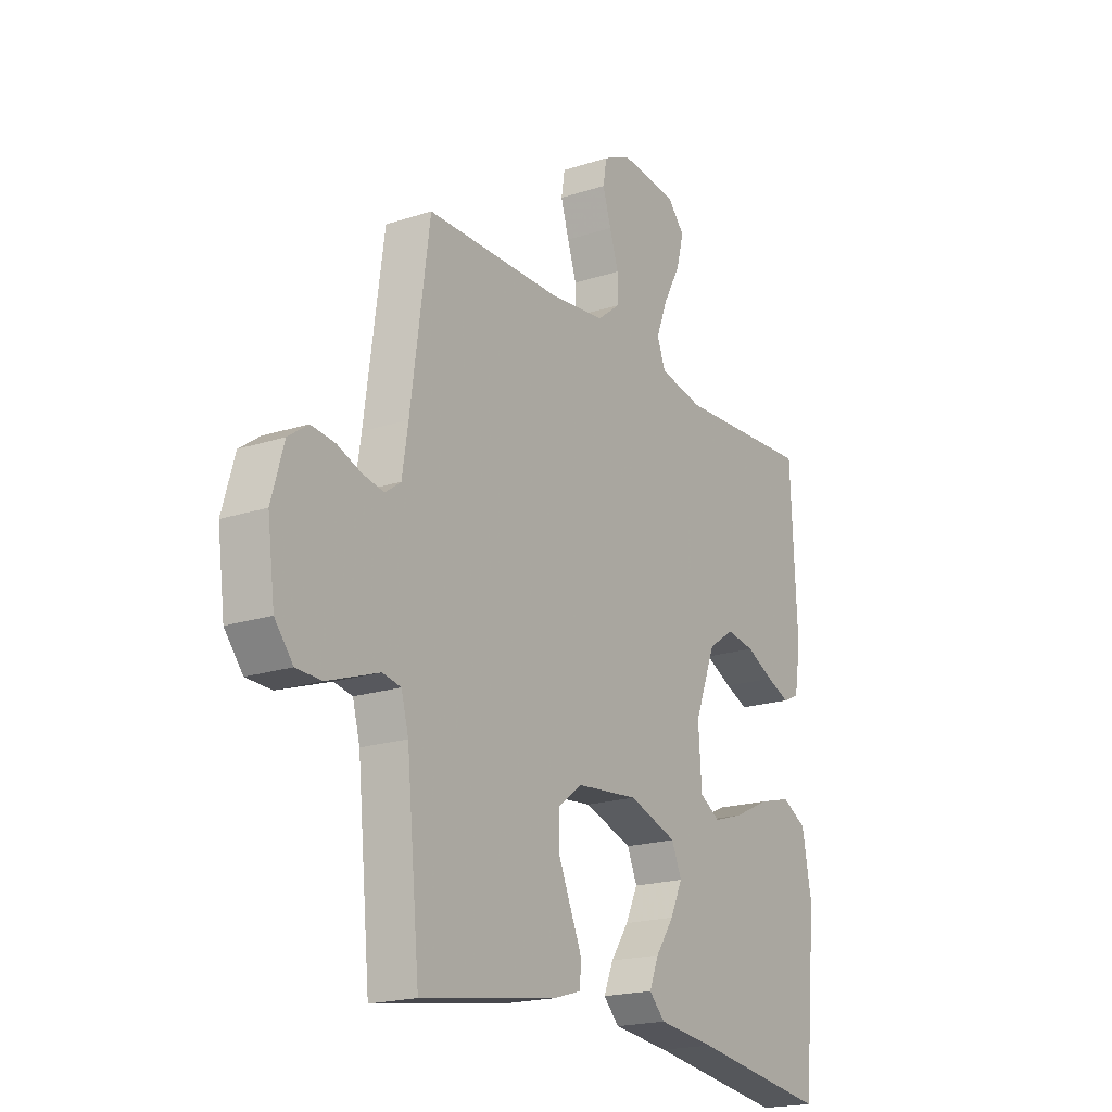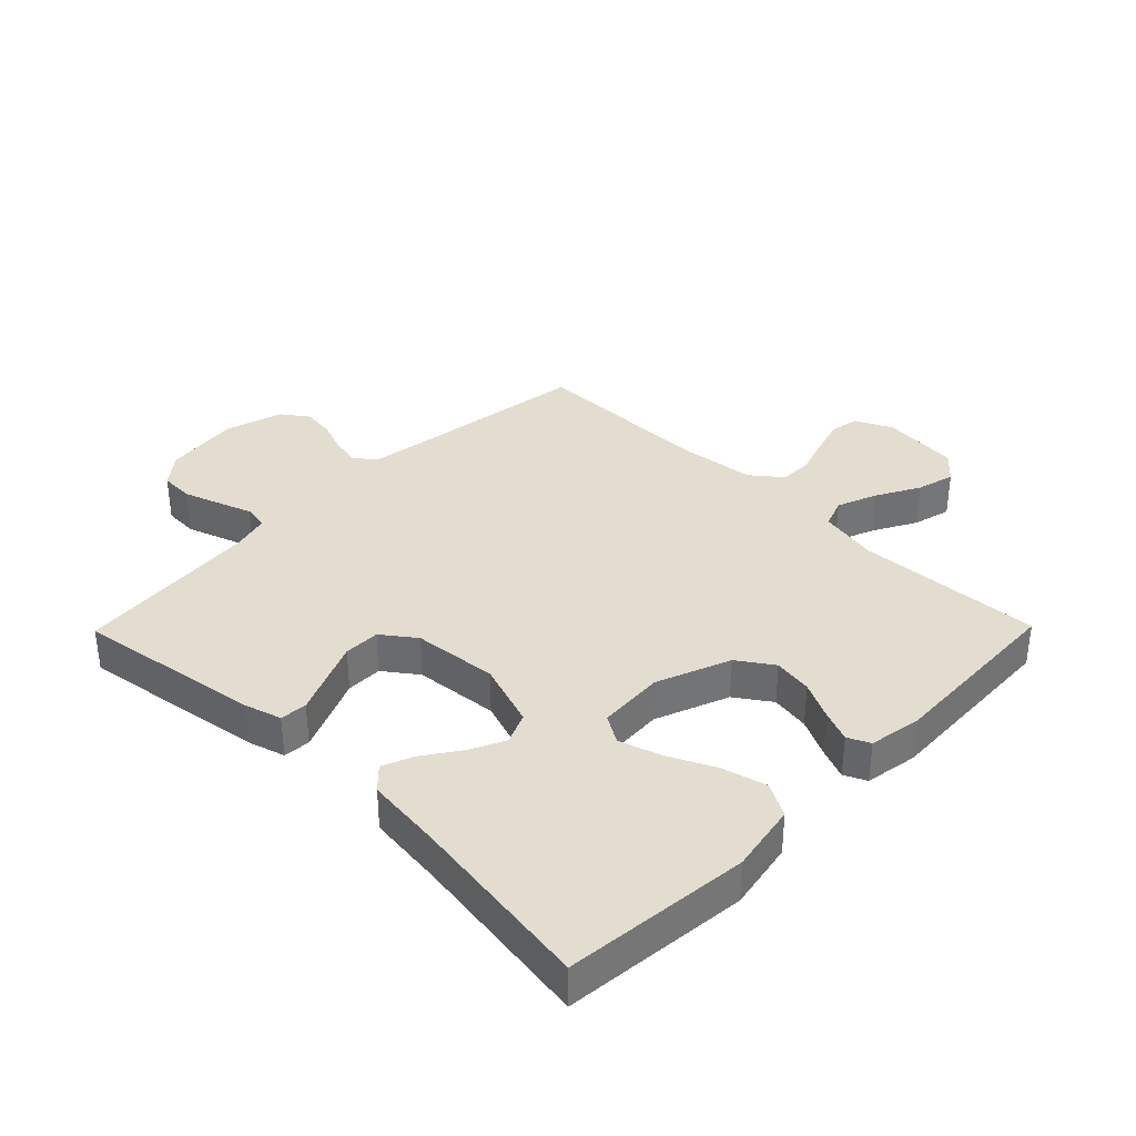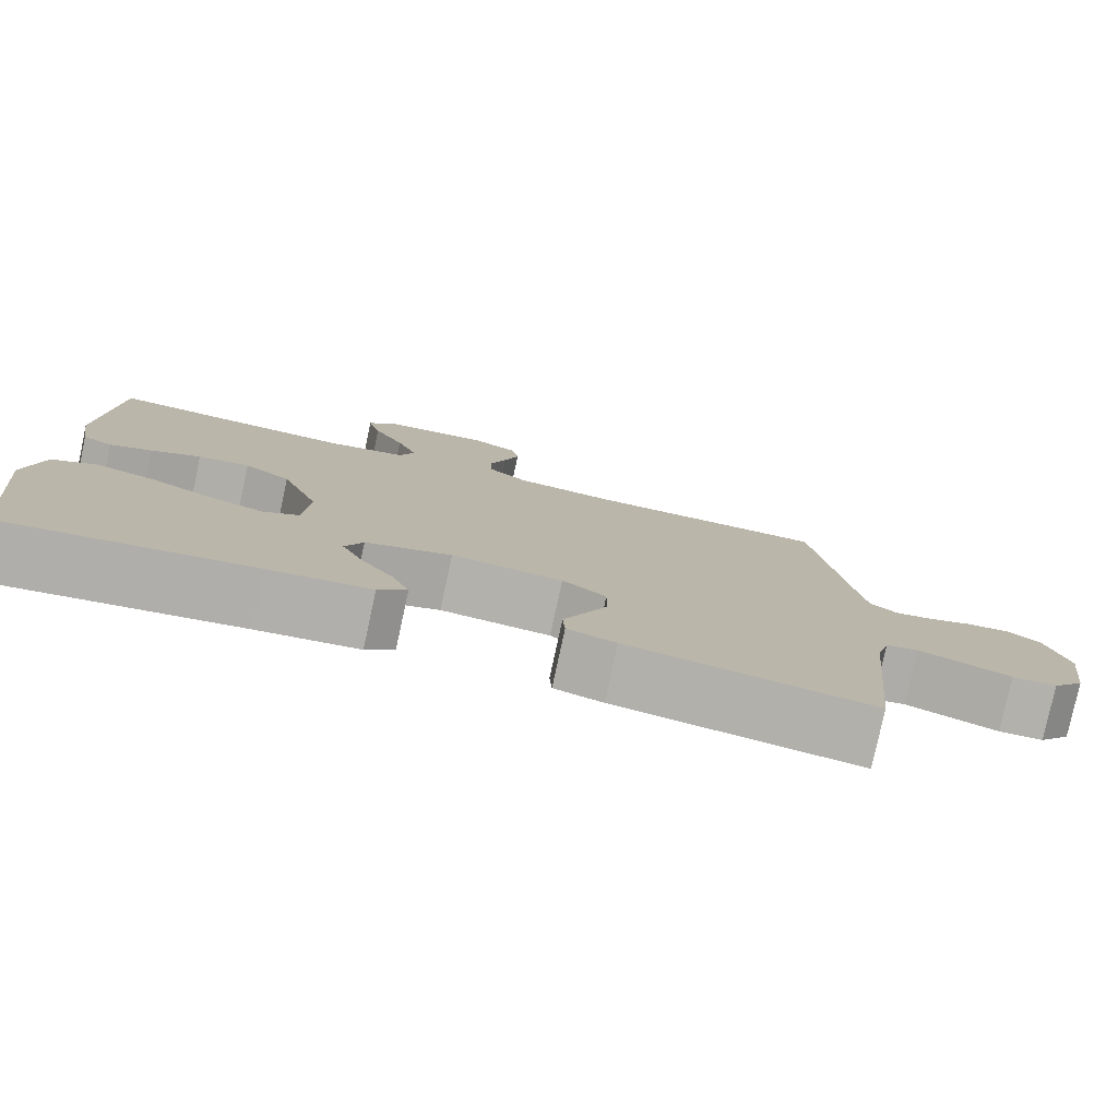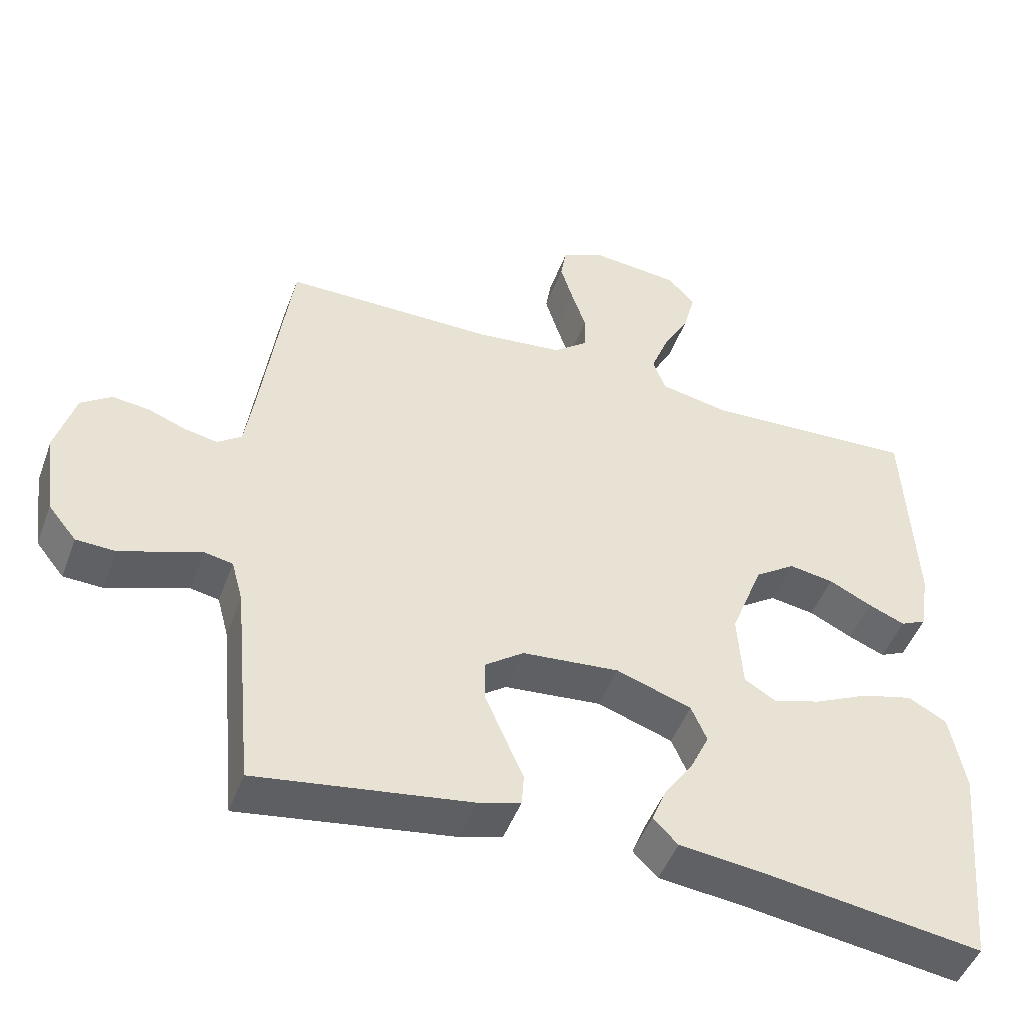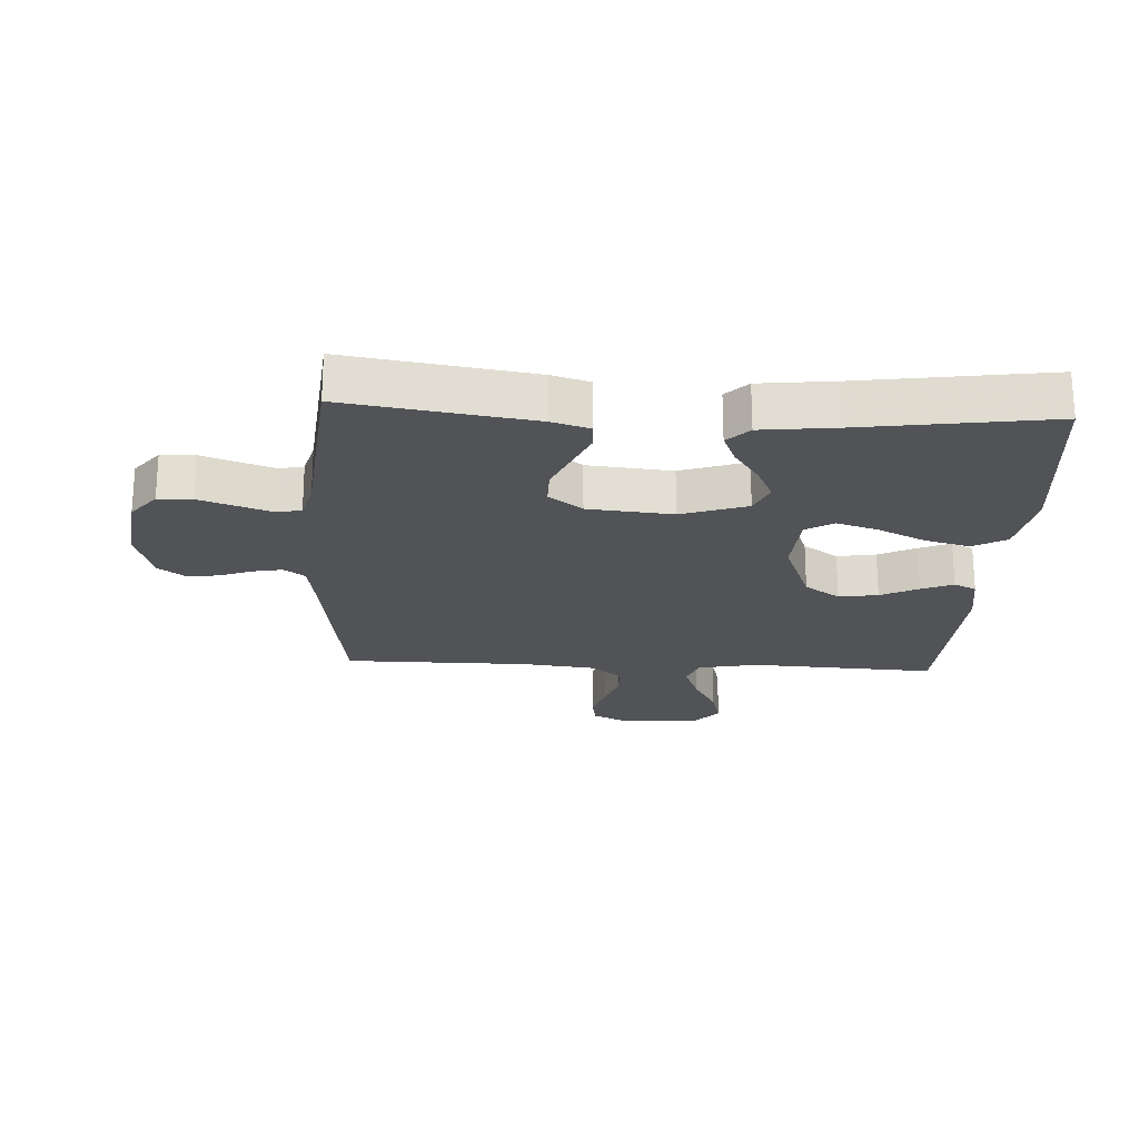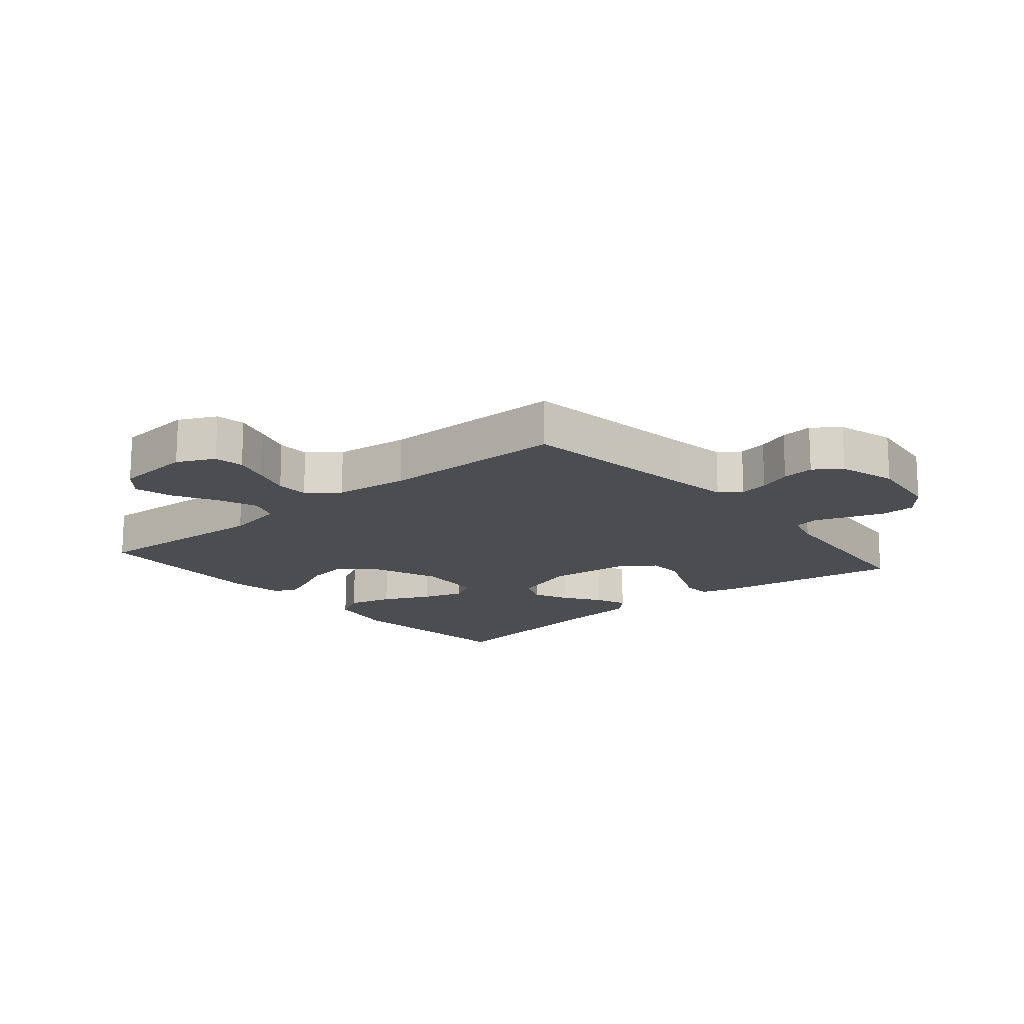
<metadata>
{"format":"obj","ext":"obj","renderer":"f3d","projection":"perspective","resolution":1024,"background":"white","views":[{"elev":-19.5,"azim":121.5,"up":"+Z"},{"elev":35.5,"azim":-135.5,"up":"+Y"},{"elev":-79.1,"azim":-12.2,"up":"+Z"},{"elev":-48.0,"azim":160.0,"up":"+Z"},{"elev":-22.2,"azim":177.0,"up":"+Y"},{"elev":-16.0,"azim":40.2,"up":"+Y"}]}
</metadata>
<code>
v -0.5 0.07 0.5
v -0.2 0.07 0.484
v -0.103 0.07 0.503
v -0.085 0.07 0.551
v -0.11 0.07 0.616
v -0.148 0.07 0.686
v -0.164 0.07 0.748
v -0.126 0.07 0.791
v 0 0.07 0.803
v 0.06 0.07 0.774
v 0.068 0.07 0.726
v 0.05 0.07 0.667
v 0.03 0.07 0.607
v 0.031 0.07 0.554
v 0.08 0.07 0.515
v 0.2 0.07 0.501
v 0.5 0.07 0.5
v 0.541 0.07 0.2
v 0.554 0.07 0.115
v 0.588 0.07 0.09
v 0.635 0.07 0.099
v 0.688 0.07 0.119
v 0.74 0.07 0.125
v 0.783 0.07 0.094
v 0.81 0.07 0
v 0.794 0.07 -0.122
v 0.754 0.07 -0.171
v 0.699 0.07 -0.173
v 0.639 0.07 -0.152
v 0.585 0.07 -0.133
v 0.545 0.07 -0.141
v 0.529 0.07 -0.2
v 0.5 0.07 -0.5
v 0.2 0.07 -0.454
v 0.14 0.07 -0.436
v 0.137 0.07 -0.392
v 0.163 0.07 -0.332
v 0.191 0.07 -0.267
v 0.191 0.07 -0.208
v 0.137 0.07 -0.168
v 0 0.07 -0.155
v -0.106 0.07 -0.191
v -0.128 0.07 -0.242
v -0.101 0.07 -0.299
v -0.061 0.07 -0.357
v -0.04 0.07 -0.408
v -0.075 0.07 -0.443
v -0.2 0.07 -0.457
v -0.5 0.07 -0.5
v -0.529 0.07 -0.2
v -0.508 0.07 -0.088
v -0.454 0.07 -0.058
v -0.382 0.07 -0.077
v -0.305 0.07 -0.114
v -0.238 0.07 -0.135
v -0.193 0.07 -0.108
v -0.186 0.07 0
v -0.232 0.07 0.119
v -0.289 0.07 0.158
v -0.352 0.07 0.148
v -0.413 0.07 0.118
v -0.464 0.07 0.097
v -0.5 0.07 0.114
v -0.514 0.07 0.2
v -0.5 0 0.5
v -0.2 0 0.484
v -0.103 0 0.503
v -0.085 0 0.551
v -0.11 0 0.616
v -0.148 0 0.686
v -0.164 0 0.748
v -0.126 0 0.791
v 0 0 0.803
v 0.06 0 0.774
v 0.068 0 0.726
v 0.05 0 0.667
v 0.03 0 0.607
v 0.031 0 0.554
v 0.08 0 0.515
v 0.2 0 0.501
v 0.5 0 0.5
v 0.541 0 0.2
v 0.554 0 0.115
v 0.588 0 0.09
v 0.635 0 0.099
v 0.688 0 0.119
v 0.74 0 0.125
v 0.783 0 0.094
v 0.81 0 0
v 0.794 0 -0.122
v 0.754 0 -0.171
v 0.699 0 -0.173
v 0.639 0 -0.152
v 0.585 0 -0.133
v 0.545 0 -0.141
v 0.529 0 -0.2
v 0.5 0 -0.5
v 0.2 0 -0.454
v 0.14 0 -0.436
v 0.137 0 -0.392
v 0.163 0 -0.332
v 0.191 0 -0.267
v 0.191 0 -0.208
v 0.137 0 -0.168
v 0 0 -0.155
v -0.106 0 -0.191
v -0.128 0 -0.242
v -0.101 0 -0.299
v -0.061 0 -0.357
v -0.04 0 -0.408
v -0.075 0 -0.443
v -0.2 0 -0.457
v -0.5 0 -0.5
v -0.529 0 -0.2
v -0.508 0 -0.088
v -0.454 0 -0.058
v -0.382 0 -0.077
v -0.305 0 -0.114
v -0.238 0 -0.135
v -0.193 0 -0.108
v -0.186 0 0
v -0.232 0 0.119
v -0.289 0 0.158
v -0.352 0 0.148
v -0.413 0 0.118
v -0.464 0 0.097
v -0.5 0 0.114
v -0.514 0 0.2
f 64 1 2
f 63 64 2
f 62 63 2
f 61 62 2
f 60 61 2
f 59 60 2 3
f 58 59 3
f 57 58 3 4
f 56 57 4
f 52 53 54
f 51 52 54
f 50 51 54
f 49 50 54
f 48 49 54
f 48 54 55
f 47 48 55
f 46 47 55
f 45 46 55
f 44 45 55
f 43 44 55 56
f 35 36 37
f 34 35 37
f 33 34 37
f 32 33 37
f 31 32 37 38
f 28 29 30
f 27 28 30
f 26 27 30
f 25 26 30
f 24 25 30
f 23 24 30
f 22 23 30
f 21 22 30
f 20 21 30 31
f 31 38 39
f 20 31 39
f 19 20 39
f 16 17 18
f 19 39 40
f 18 19 40
f 16 18 40
f 15 16 40
f 11 12 13
f 10 11 13
f 9 10 13
f 8 9 13
f 7 8 13
f 6 7 13
f 5 6 13
f 4 5 13 14
f 4 14 15
f 56 4 15
f 43 56 15
f 42 43 15
f 41 42 15
f 15 40 41
f 66 65 128
f 66 128 127
f 66 127 126
f 66 126 125
f 66 125 124
f 67 66 124 123
f 67 123 122
f 68 67 122 121
f 68 121 120
f 118 117 116
f 118 116 115
f 118 115 114
f 118 114 113
f 118 113 112
f 119 118 112
f 119 112 111
f 119 111 110
f 119 110 109
f 119 109 108
f 120 119 108 107
f 101 100 99
f 101 99 98
f 101 98 97
f 101 97 96
f 102 101 96 95
f 94 93 92
f 94 92 91
f 94 91 90
f 94 90 89
f 94 89 88
f 94 88 87
f 94 87 86
f 94 86 85
f 95 94 85 84
f 103 102 95
f 103 95 84
f 103 84 83
f 82 81 80
f 104 103 83
f 104 83 82
f 104 82 80
f 104 80 79
f 77 76 75
f 77 75 74
f 77 74 73
f 77 73 72
f 77 72 71
f 77 71 70
f 77 70 69
f 78 77 69 68
f 79 78 68
f 79 68 120
f 79 120 107
f 79 107 106
f 79 106 105
f 105 104 79
f 1 65 66 2
f 2 66 67 3
f 3 67 68 4
f 4 68 69 5
f 5 69 70 6
f 6 70 71 7
f 7 71 72 8
f 8 72 73 9
f 9 73 74 10
f 10 74 75 11
f 11 75 76 12
f 12 76 77 13
f 13 77 78 14
f 14 78 79 15
f 15 79 80 16
f 16 80 81 17
f 17 81 82 18
f 18 82 83 19
f 19 83 84 20
f 20 84 85 21
f 21 85 86 22
f 22 86 87 23
f 23 87 88 24
f 24 88 89 25
f 25 89 90 26
f 26 90 91 27
f 27 91 92 28
f 28 92 93 29
f 29 93 94 30
f 30 94 95 31
f 31 95 96 32
f 32 96 97 33
f 33 97 98 34
f 34 98 99 35
f 35 99 100 36
f 36 100 101 37
f 37 101 102 38
f 38 102 103 39
f 39 103 104 40
f 40 104 105 41
f 41 105 106 42
f 42 106 107 43
f 43 107 108 44
f 44 108 109 45
f 45 109 110 46
f 46 110 111 47
f 47 111 112 48
f 48 112 113 49
f 49 113 114 50
f 50 114 115 51
f 51 115 116 52
f 52 116 117 53
f 53 117 118 54
f 54 118 119 55
f 55 119 120 56
f 56 120 121 57
f 57 121 122 58
f 58 122 123 59
f 59 123 124 60
f 60 124 125 61
f 61 125 126 62
f 62 126 127 63
f 63 127 128 64
f 64 128 65 1

</code>
